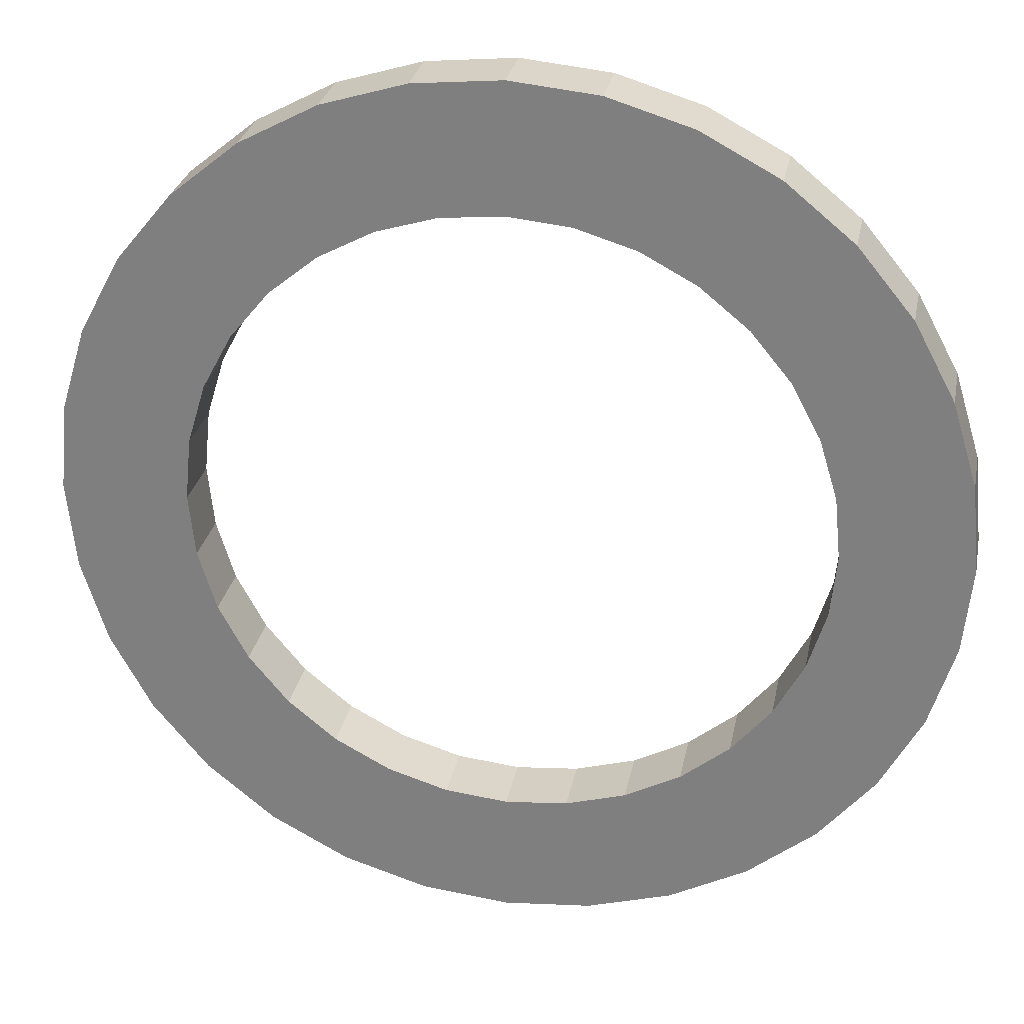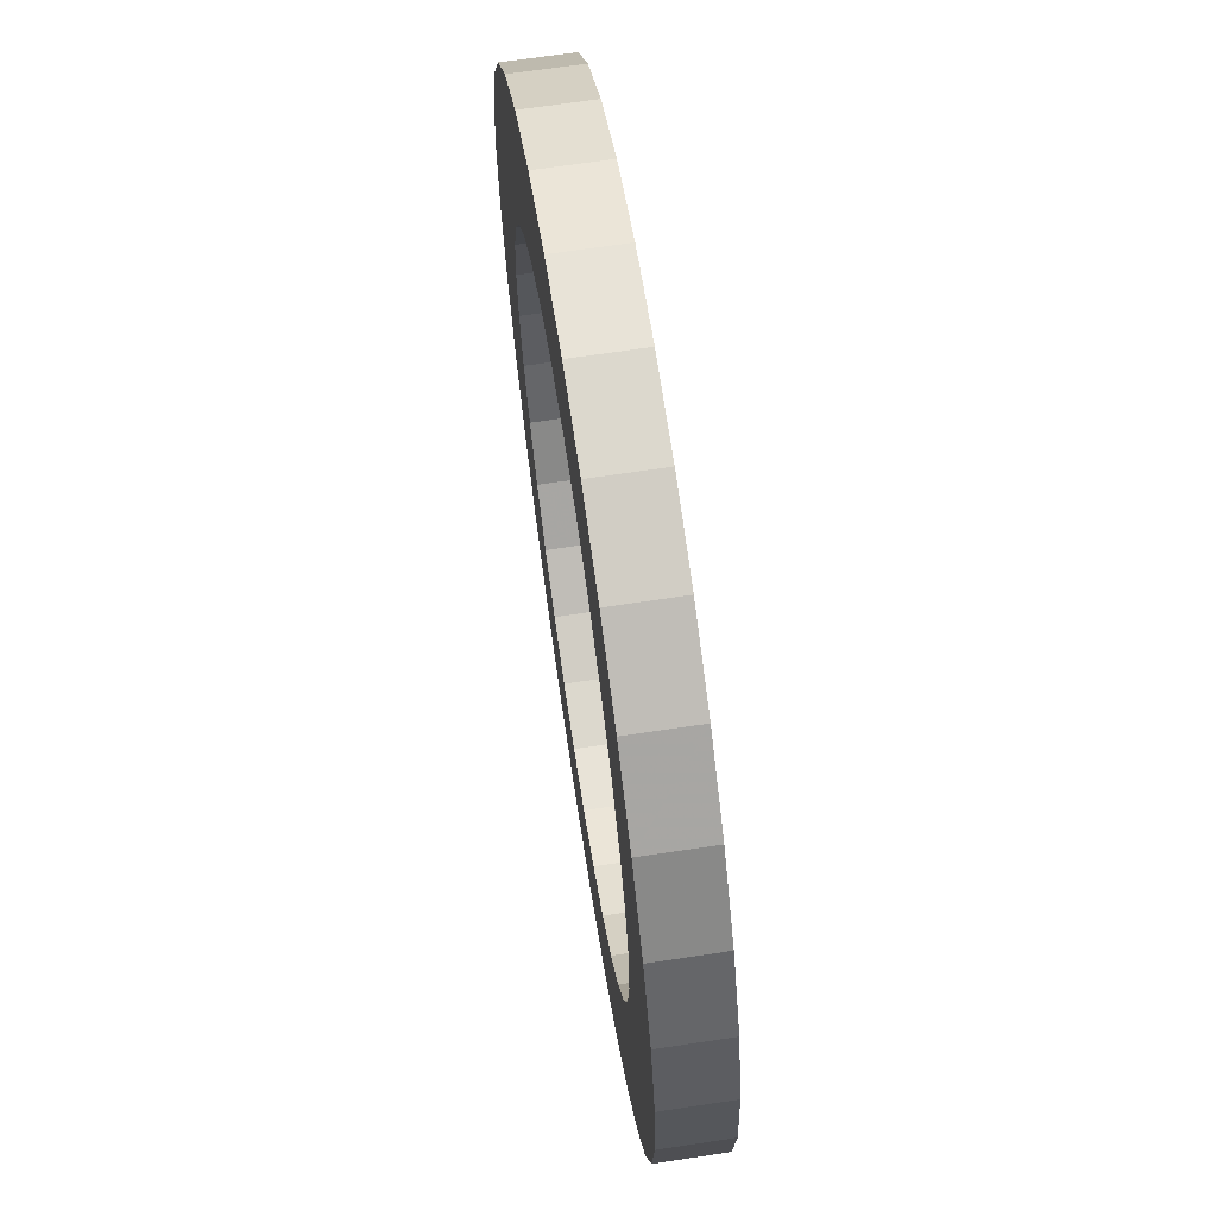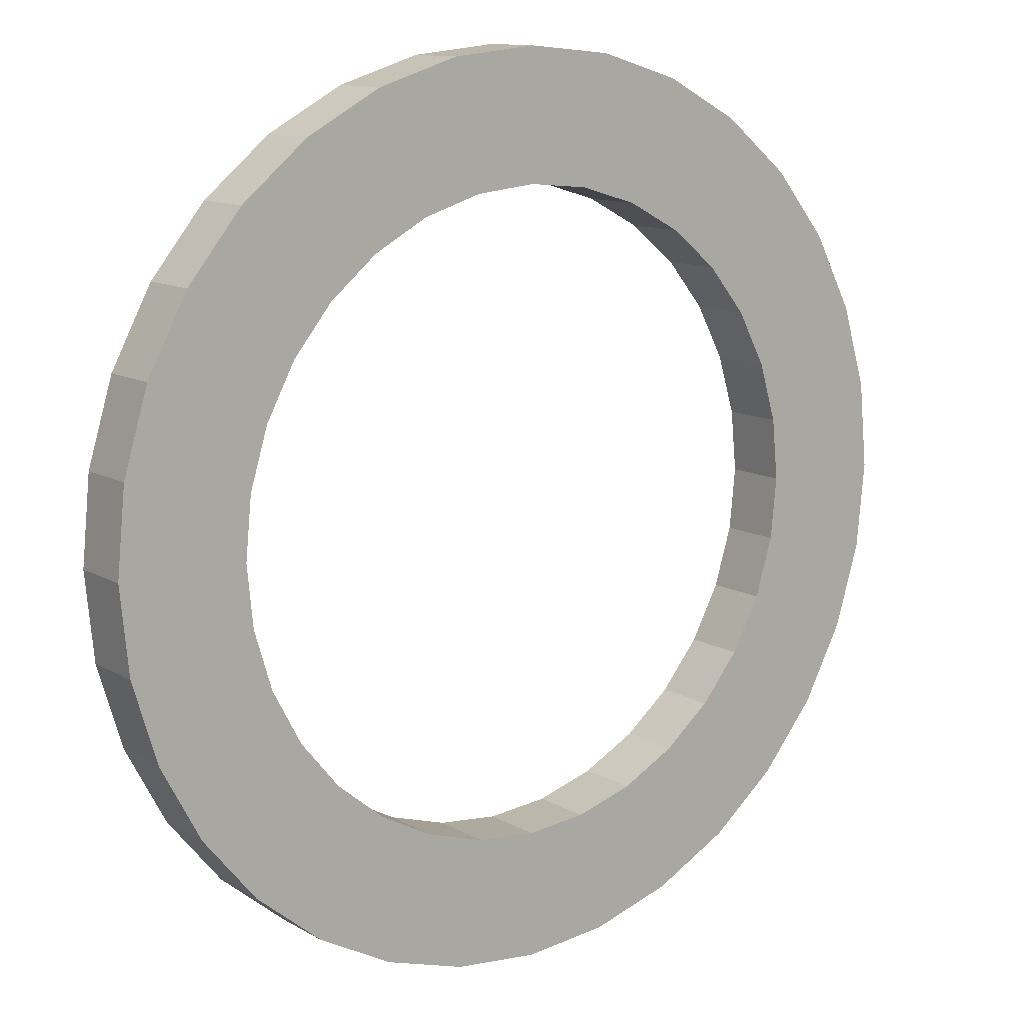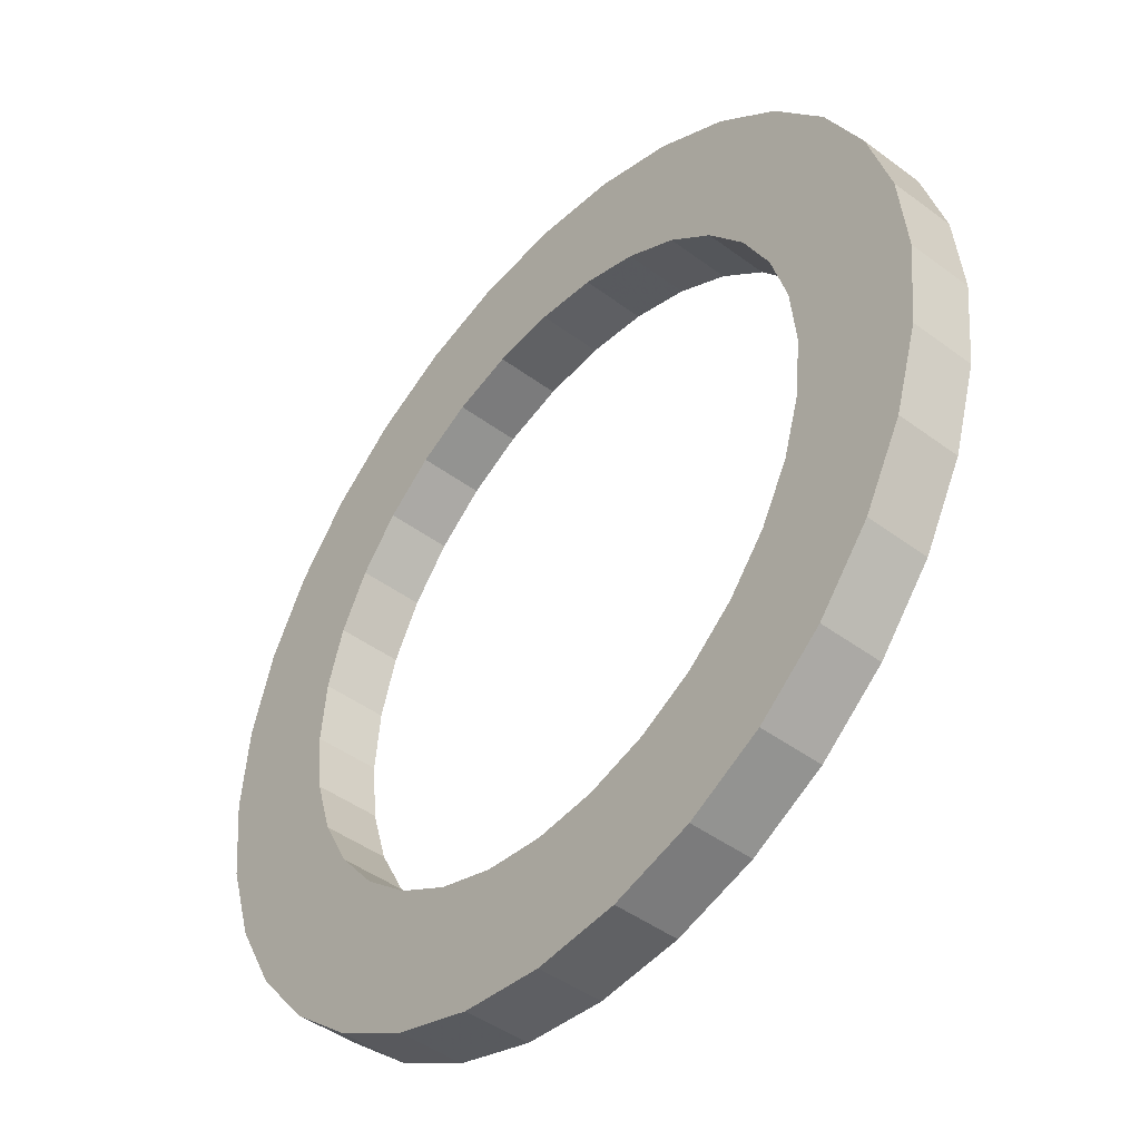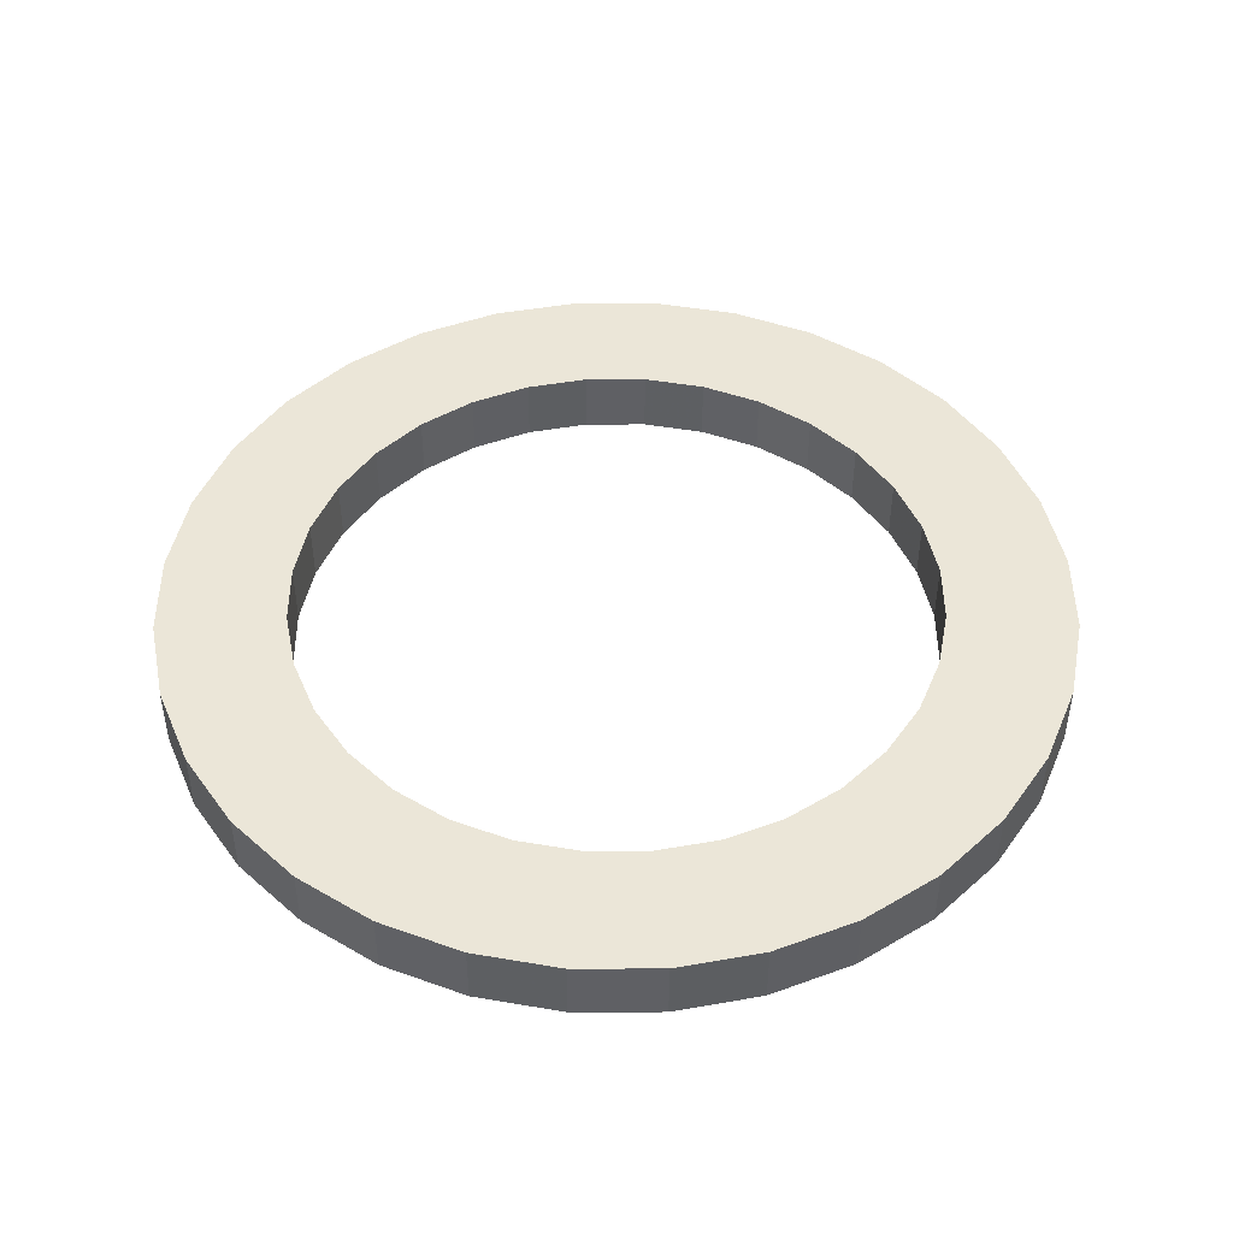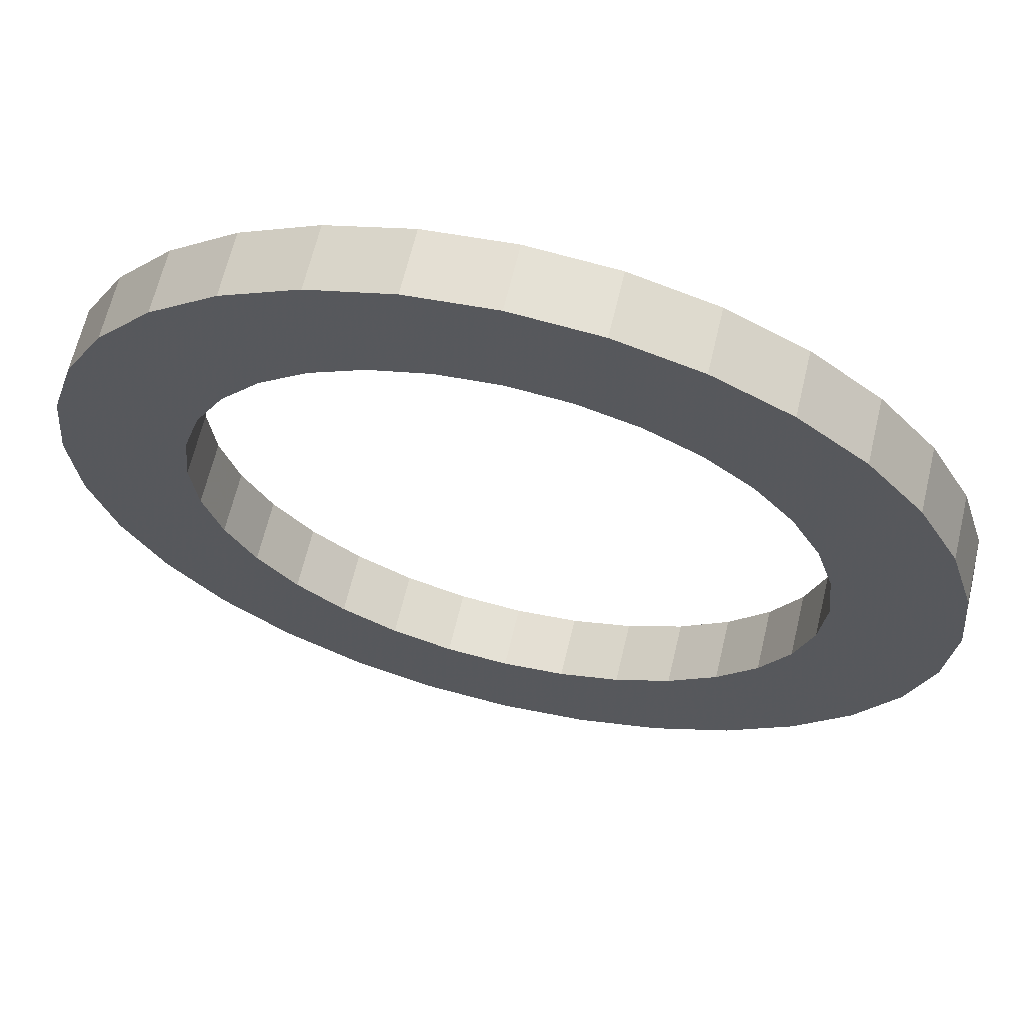
<metadata>
{"format":"obj","ext":"obj","renderer":"f3d","projection":"perspective","resolution":1024,"background":"white","views":[{"elev":28.3,"azim":-168.9,"up":"+Y"},{"elev":67.1,"azim":-98.6,"up":"+Y"},{"elev":12.0,"azim":-37.0,"up":"+Y"},{"elev":-45.1,"azim":49.3,"up":"+Y"},{"elev":46.2,"azim":174.2,"up":"+Z"},{"elev":64.8,"azim":-166.6,"up":"+Y"}]}
</metadata>
<code>
v 0.7 0 0.05
v 0.6865 0.1366 0.05
v 0.6467 0.2679 0.05
v 0.582 0.3889 0.05
v 0.495 0.495 0.05
v 0.3889 0.582 0.05
v 0.2679 0.6467 0.05
v 0.1366 0.6865 0.05
v 0 0.7 0.05
v -0.1366 0.6865 0.05
v -0.2679 0.6467 0.05
v -0.3889 0.582 0.05
v -0.495 0.495 0.05
v -0.582 0.3889 0.05
v -0.6467 0.2679 0.05
v -0.6865 0.1366 0.05
v -0.7 0 0.05
v -0.6865 -0.1366 0.05
v -0.6467 -0.2679 0.05
v -0.582 -0.3889 0.05
v -0.495 -0.495 0.05
v -0.3889 -0.582 0.05
v -0.2679 -0.6467 0.05
v -0.1366 -0.6865 0.05
v -0 -0.7 0.05
v 0.1366 -0.6865 0.05
v 0.2679 -0.6467 0.05
v 0.3889 -0.582 0.05
v 0.495 -0.495 0.05
v 0.582 -0.3889 0.05
v 0.6467 -0.2679 0.05
v 0.6865 -0.1366 0.05
v 0.5 0 0.05
v 0.4904 0.09755 0.05
v 0.4619 0.1913 0.05
v 0.4157 0.2778 0.05
v 0.3536 0.3536 0.05
v 0.2778 0.4157 0.05
v 0.1913 0.4619 0.05
v 0.09755 0.4904 0.05
v 0 0.5 0.05
v -0.09755 0.4904 0.05
v -0.1913 0.4619 0.05
v -0.2778 0.4157 0.05
v -0.3536 0.3536 0.05
v -0.4157 0.2778 0.05
v -0.4619 0.1913 0.05
v -0.4904 0.09755 0.05
v -0.5 0 0.05
v -0.4904 -0.09755 0.05
v -0.4619 -0.1913 0.05
v -0.4157 -0.2778 0.05
v -0.3536 -0.3536 0.05
v -0.2778 -0.4157 0.05
v -0.1913 -0.4619 0.05
v -0.09755 -0.4904 0.05
v -0 -0.5 0.05
v 0.09755 -0.4904 0.05
v 0.1913 -0.4619 0.05
v 0.2778 -0.4157 0.05
v 0.3536 -0.3536 0.05
v 0.4157 -0.2778 0.05
v 0.4619 -0.1913 0.05
v 0.4904 -0.09755 0.05
v 0.7 0 -0.05
v 0.6865 0.1366 -0.05
v 0.6467 0.2679 -0.05
v 0.582 0.3889 -0.05
v 0.495 0.495 -0.05
v 0.3889 0.582 -0.05
v 0.2679 0.6467 -0.05
v 0.1366 0.6865 -0.05
v 0 0.7 -0.05
v -0.1366 0.6865 -0.05
v -0.2679 0.6467 -0.05
v -0.3889 0.582 -0.05
v -0.495 0.495 -0.05
v -0.582 0.3889 -0.05
v -0.6467 0.2679 -0.05
v -0.6865 0.1366 -0.05
v -0.7 0 -0.05
v -0.6865 -0.1366 -0.05
v -0.6467 -0.2679 -0.05
v -0.582 -0.3889 -0.05
v -0.495 -0.495 -0.05
v -0.3889 -0.582 -0.05
v -0.2679 -0.6467 -0.05
v -0.1366 -0.6865 -0.05
v -0 -0.7 -0.05
v 0.1366 -0.6865 -0.05
v 0.2679 -0.6467 -0.05
v 0.3889 -0.582 -0.05
v 0.495 -0.495 -0.05
v 0.582 -0.3889 -0.05
v 0.6467 -0.2679 -0.05
v 0.6865 -0.1366 -0.05
v 0.5 0 -0.05
v 0.4904 0.09755 -0.05
v 0.4619 0.1913 -0.05
v 0.4157 0.2778 -0.05
v 0.3536 0.3536 -0.05
v 0.2778 0.4157 -0.05
v 0.1913 0.4619 -0.05
v 0.09755 0.4904 -0.05
v 0 0.5 -0.05
v -0.09755 0.4904 -0.05
v -0.1913 0.4619 -0.05
v -0.2778 0.4157 -0.05
v -0.3536 0.3536 -0.05
v -0.4157 0.2778 -0.05
v -0.4619 0.1913 -0.05
v -0.4904 0.09755 -0.05
v -0.5 0 -0.05
v -0.4904 -0.09755 -0.05
v -0.4619 -0.1913 -0.05
v -0.4157 -0.2778 -0.05
v -0.3536 -0.3536 -0.05
v -0.2778 -0.4157 -0.05
v -0.1913 -0.4619 -0.05
v -0.09755 -0.4904 -0.05
v -0 -0.5 -0.05
v 0.09755 -0.4904 -0.05
v 0.1913 -0.4619 -0.05
v 0.2778 -0.4157 -0.05
v 0.3536 -0.3536 -0.05
v 0.4157 -0.2778 -0.05
v 0.4619 -0.1913 -0.05
v 0.4904 -0.09755 -0.05
f 1 2 34
f 34 33 1
f 2 3 35
f 35 34 2
f 3 4 36
f 36 35 3
f 4 5 37
f 37 36 4
f 5 6 38
f 38 37 5
f 6 7 39
f 39 38 6
f 7 8 40
f 40 39 7
f 8 9 41
f 41 40 8
f 9 10 42
f 42 41 9
f 10 11 43
f 43 42 10
f 11 12 44
f 44 43 11
f 12 13 45
f 45 44 12
f 13 14 46
f 46 45 13
f 14 15 47
f 47 46 14
f 15 16 48
f 48 47 15
f 16 17 49
f 49 48 16
f 17 18 50
f 50 49 17
f 18 19 51
f 51 50 18
f 19 20 52
f 52 51 19
f 20 21 53
f 53 52 20
f 21 22 54
f 54 53 21
f 22 23 55
f 55 54 22
f 23 24 56
f 56 55 23
f 24 25 57
f 57 56 24
f 25 26 58
f 58 57 25
f 26 27 59
f 59 58 26
f 27 28 60
f 60 59 27
f 28 29 61
f 61 60 28
f 29 30 62
f 62 61 29
f 30 31 63
f 63 62 30
f 31 32 64
f 64 63 31
f 32 1 33
f 33 64 32
f 65 98 66
f 98 65 97
f 66 99 67
f 99 66 98
f 67 100 68
f 100 67 99
f 68 101 69
f 101 68 100
f 69 102 70
f 102 69 101
f 70 103 71
f 103 70 102
f 71 104 72
f 104 71 103
f 72 105 73
f 105 72 104
f 73 106 74
f 106 73 105
f 74 107 75
f 107 74 106
f 75 108 76
f 108 75 107
f 76 109 77
f 109 76 108
f 77 110 78
f 110 77 109
f 78 111 79
f 111 78 110
f 79 112 80
f 112 79 111
f 80 113 81
f 113 80 112
f 81 114 82
f 114 81 113
f 82 115 83
f 115 82 114
f 83 116 84
f 116 83 115
f 84 117 85
f 117 84 116
f 85 118 86
f 118 85 117
f 86 119 87
f 119 86 118
f 87 120 88
f 120 87 119
f 88 121 89
f 121 88 120
f 89 122 90
f 122 89 121
f 90 123 91
f 123 90 122
f 91 124 92
f 124 91 123
f 92 125 93
f 125 92 124
f 93 126 94
f 126 93 125
f 94 127 95
f 127 94 126
f 95 128 96
f 128 95 127
f 96 97 65
f 97 96 128
f 1 65 66
f 66 2 1
f 2 66 67
f 67 3 2
f 3 67 68
f 68 4 3
f 4 68 69
f 69 5 4
f 5 69 70
f 70 6 5
f 6 70 71
f 71 7 6
f 7 71 72
f 72 8 7
f 8 72 73
f 73 9 8
f 9 73 74
f 74 10 9
f 10 74 75
f 75 11 10
f 11 75 76
f 76 12 11
f 12 76 77
f 77 13 12
f 13 77 78
f 78 14 13
f 14 78 79
f 79 15 14
f 15 79 80
f 80 16 15
f 16 80 81
f 81 17 16
f 17 81 82
f 82 18 17
f 18 82 83
f 83 19 18
f 19 83 84
f 84 20 19
f 20 84 85
f 85 21 20
f 21 85 86
f 86 22 21
f 22 86 87
f 87 23 22
f 23 87 88
f 88 24 23
f 24 88 89
f 89 25 24
f 25 89 90
f 90 26 25
f 26 90 91
f 91 27 26
f 27 91 92
f 92 28 27
f 28 92 93
f 93 29 28
f 29 93 94
f 94 30 29
f 30 94 95
f 95 31 30
f 31 95 96
f 96 32 31
f 32 96 65
f 65 1 32
f 33 34 98
f 98 97 33
f 34 35 99
f 99 98 34
f 35 36 100
f 100 99 35
f 36 37 101
f 101 100 36
f 37 38 102
f 102 101 37
f 38 39 103
f 103 102 38
f 39 40 104
f 104 103 39
f 40 41 105
f 105 104 40
f 41 42 106
f 106 105 41
f 42 43 107
f 107 106 42
f 43 44 108
f 108 107 43
f 44 45 109
f 109 108 44
f 45 46 110
f 110 109 45
f 46 47 111
f 111 110 46
f 47 48 112
f 112 111 47
f 48 49 113
f 113 112 48
f 49 50 114
f 114 113 49
f 50 51 115
f 115 114 50
f 51 52 116
f 116 115 51
f 52 53 117
f 117 116 52
f 53 54 118
f 118 117 53
f 54 55 119
f 119 118 54
f 55 56 120
f 120 119 55
f 56 57 121
f 121 120 56
f 57 58 122
f 122 121 57
f 58 59 123
f 123 122 58
f 59 60 124
f 124 123 59
f 60 61 125
f 125 124 60
f 61 62 126
f 126 125 61
f 62 63 127
f 127 126 62
f 63 64 128
f 128 127 63
f 64 33 97
f 97 128 64

</code>
